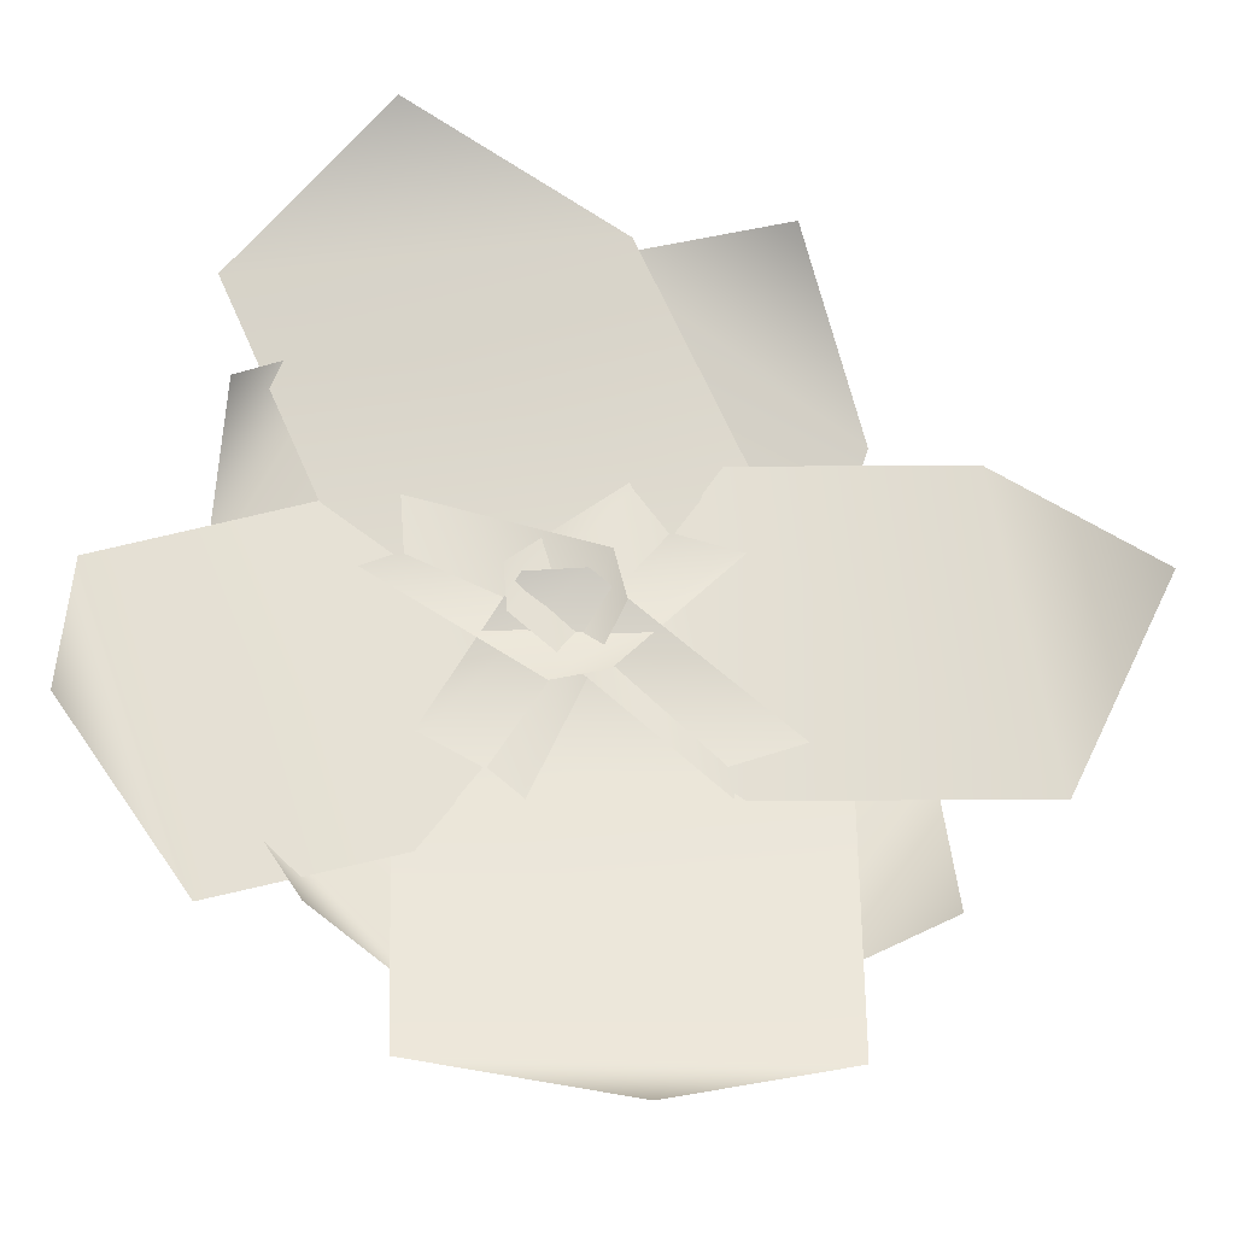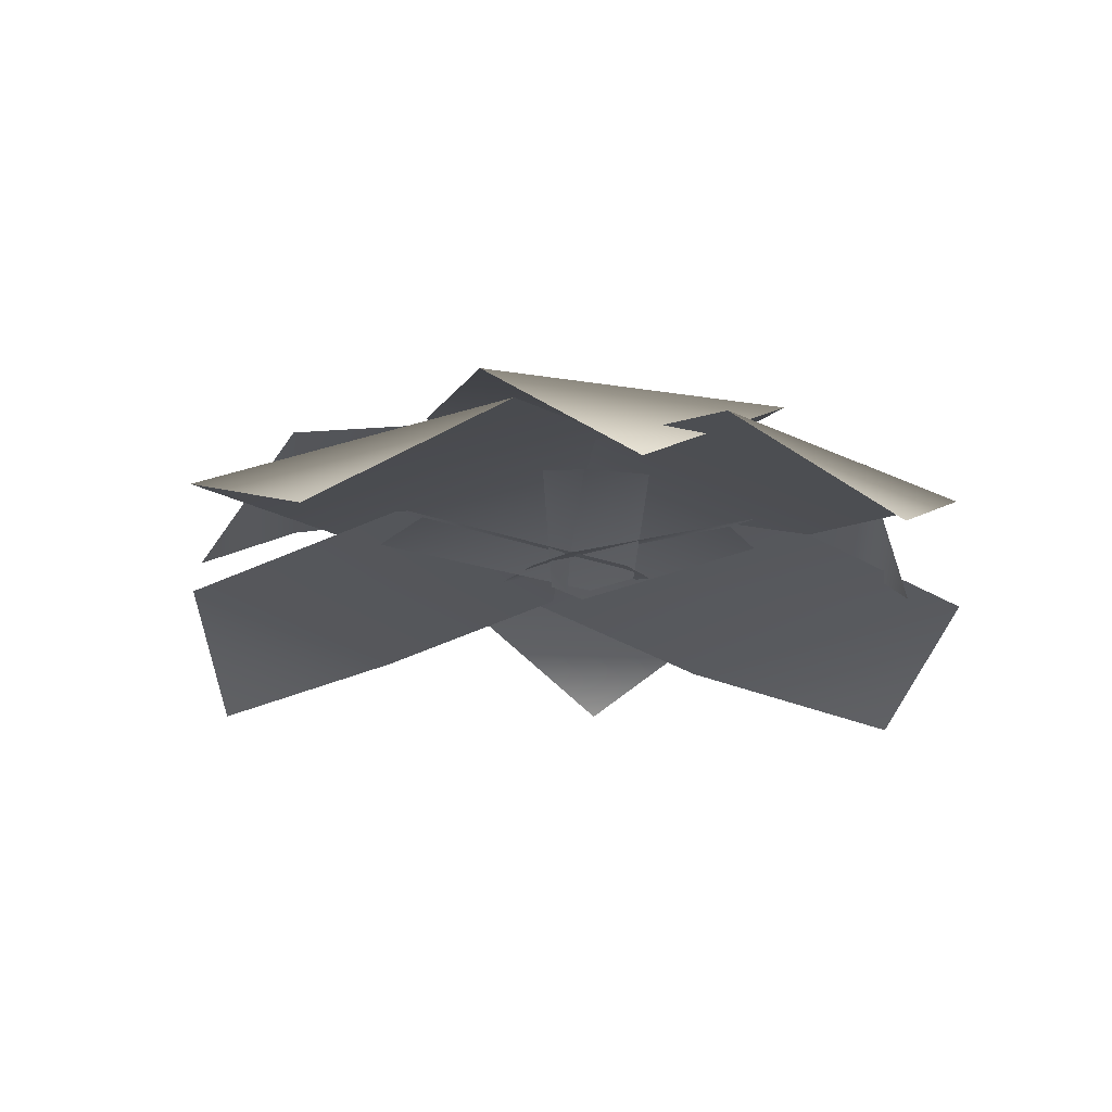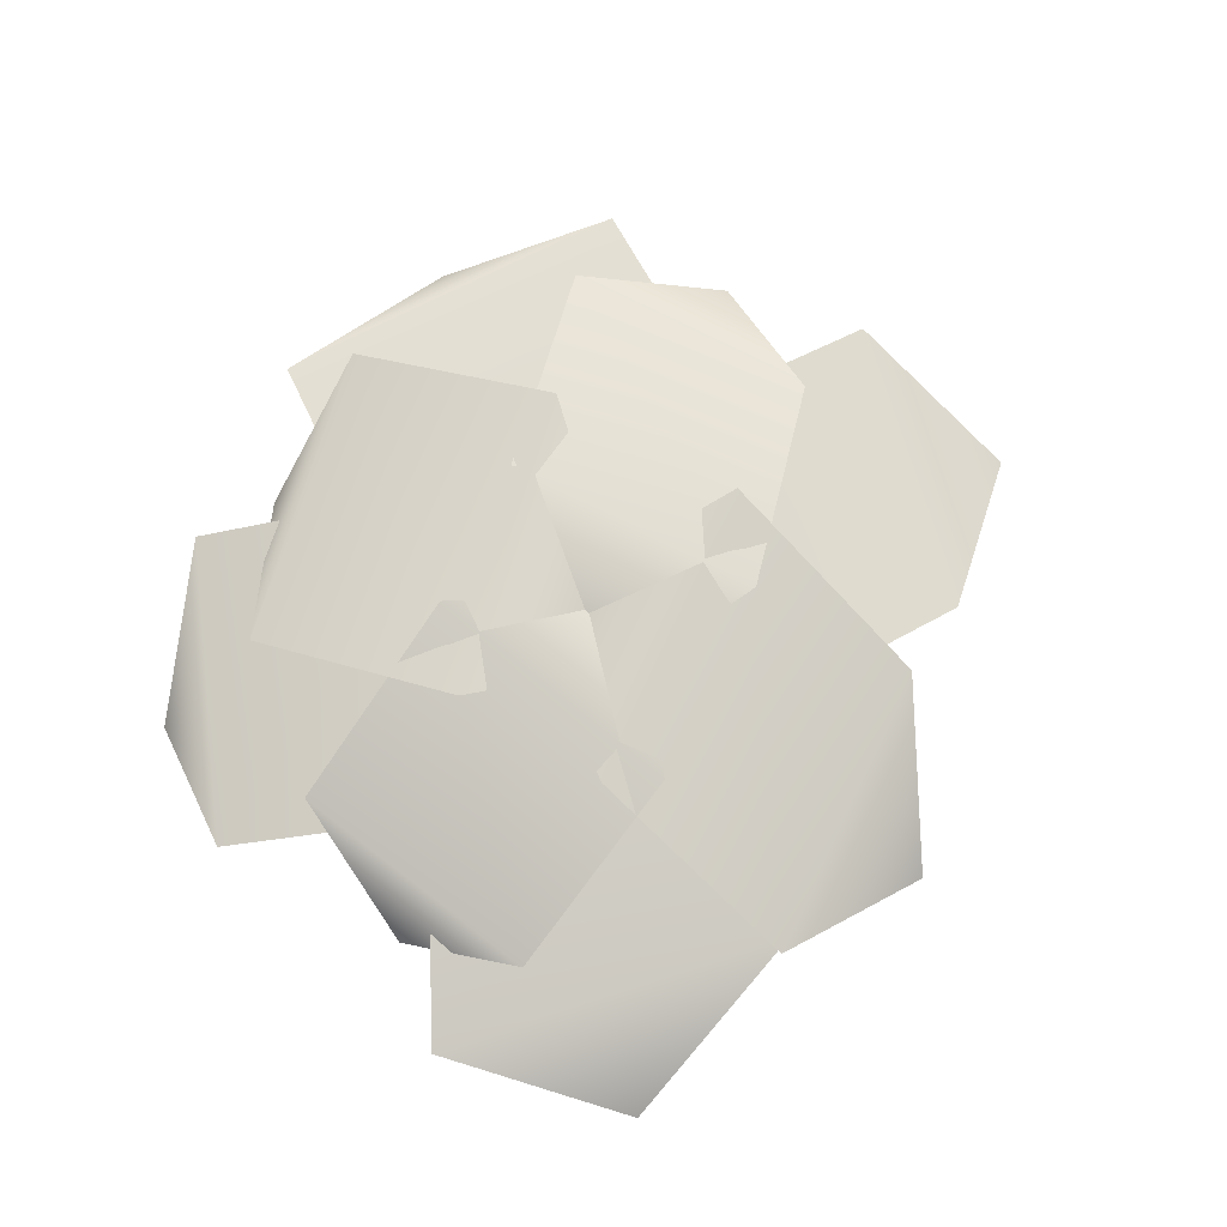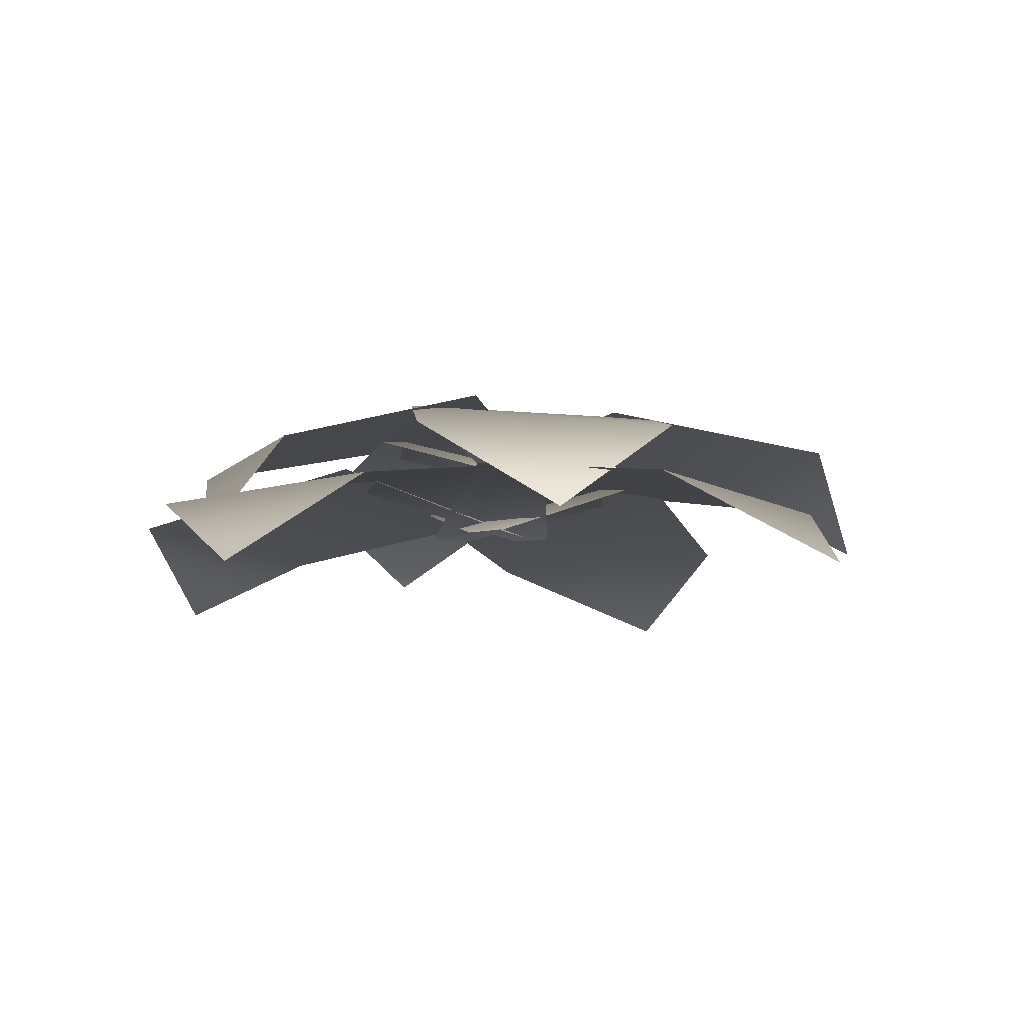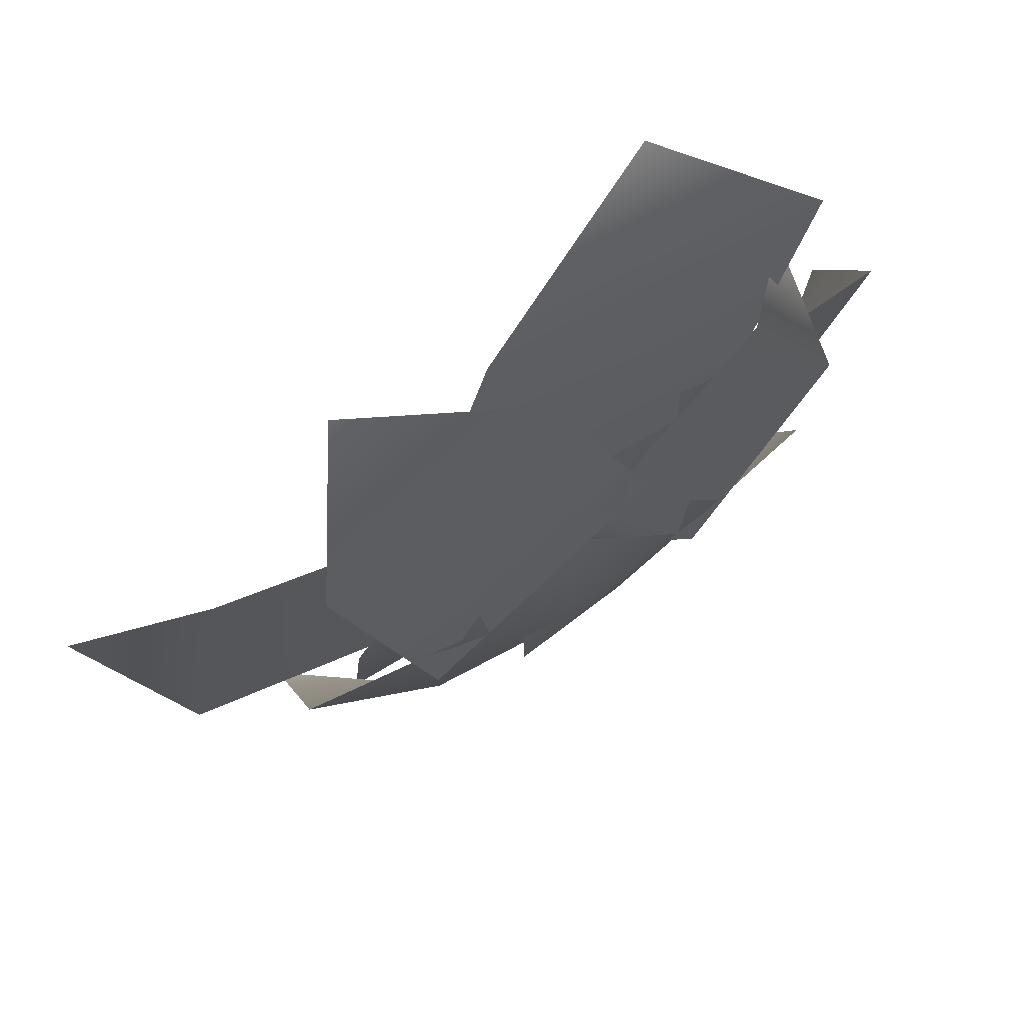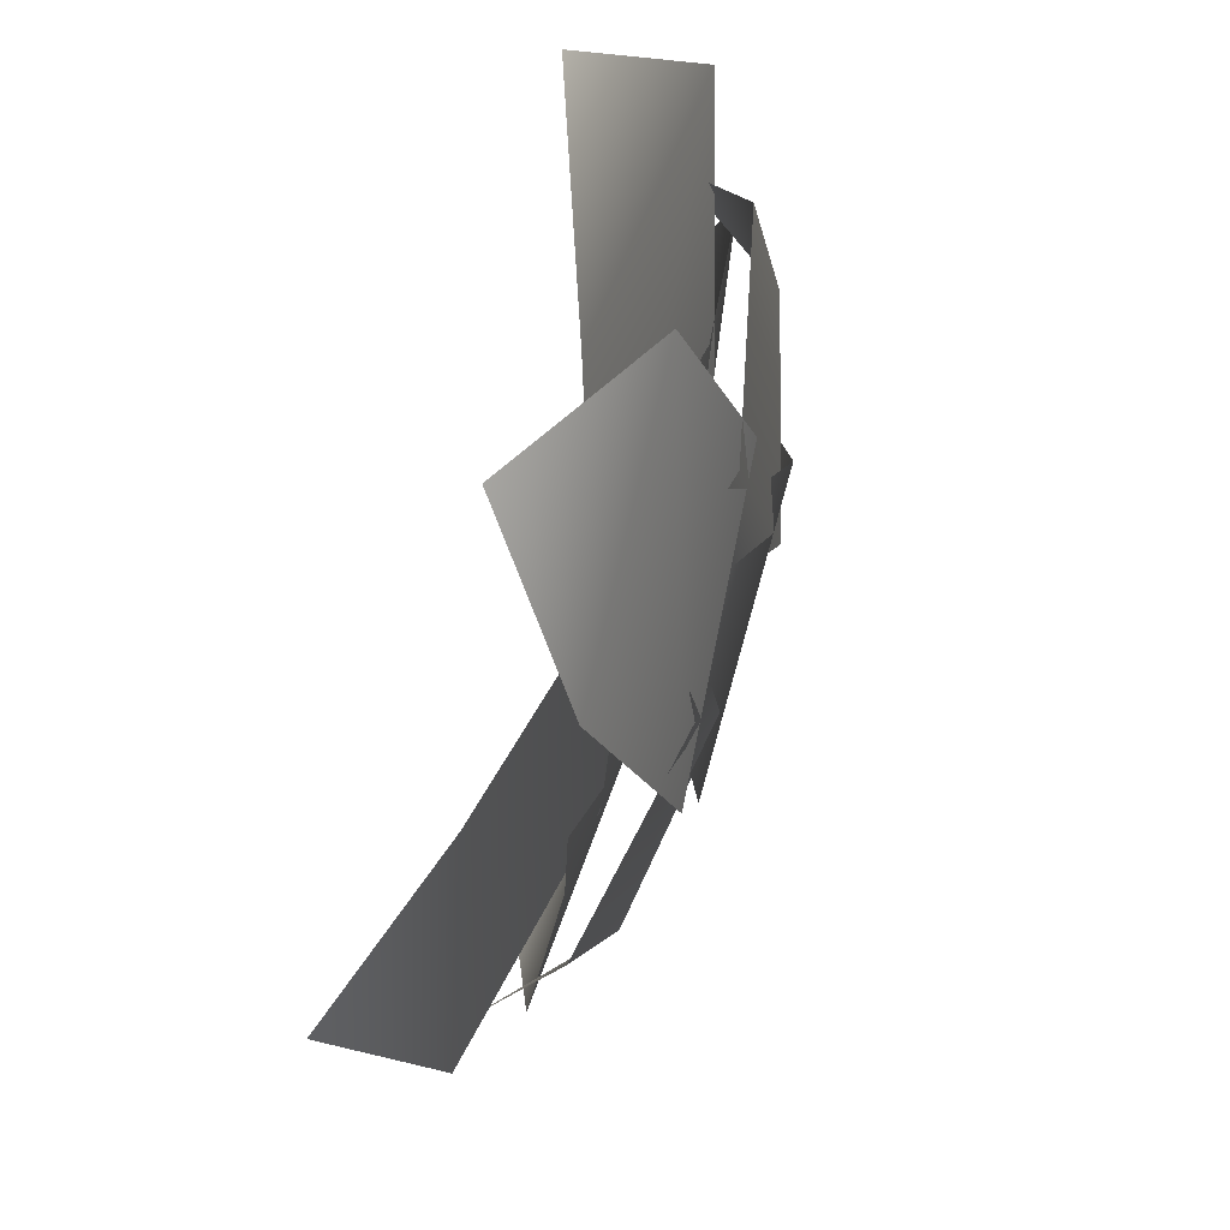
<metadata>
{"format":"obj","ext":"obj","renderer":"f3d","projection":"perspective","resolution":1024,"background":"white","views":[{"elev":-24.5,"azim":175.6,"up":"+Y"},{"elev":-22.9,"azim":29.8,"up":"+Z"},{"elev":74.8,"azim":153.1,"up":"+Z"},{"elev":-8.5,"azim":112.6,"up":"+Z"},{"elev":71.7,"azim":-31.2,"up":"+Y"},{"elev":56.1,"azim":-72.5,"up":"+Y"}]}
</metadata>
<code>
g CabbageLeaves
v 0.3826 -1.092 0.4001
v -0.1746 -1.243 0.1677
v -0.6729 -1.089 0.3965
v 0.4033 -0.3504 0.5496
v -0.6818 -0.3637 0.5145
v -0.0457 0.08694 0.3614
v 0.1122 0.07311 0.3651
v 0.8294 -0.7494 0.4001
v 1.152 -0.348 0.1677
v 1.146 0.09057 0.3965
v 0.123 -0.5039 0.5496
v 0.4636 0.3537 0.5145
v -0.1035 0.1399 0.3614
v -0.1381 0.009565 0.3651
v -0.154 1.02 0.4001
v 0.4377 1.256 0.1677
v 0.8639 0.8658 0.3965
v -0.5237 0.3059 0.5496
v 0.5306 0.1638 0.5145
v 0.04648 -0.2044 0.3614
v -0.09951 -0.1685 0.3651
v -1.004 0.4145 0.4001
v -1.394 0.04141 0.1677
v -1.167 -0.4487 0.3965
v -0.2193 0.4565 0.5496
v -0.4039 -0.4315 0.5145
v 0.1447 -0.03264 0.3614
v 0.155 0.09606 0.3651
v 0.8162 -0.3468 0.5872
v 0.5858 -0.7678 0.3206
v 0.2062 -0.9778 0.583
v 0.3832 0.09321 0.7587
v -0.2339 -0.5651 0.7185
v -0.1377 0.07596 0.5428
v -0.03838 0.1627 0.5471
v 0.868 0.1188 0.5872
v 0.8129 0.5433 0.3206
v 0.5465 0.7923 0.583
v 0.3138 -0.1633 0.7587
v -0.004191 0.535 0.7185
v -0.2027 0.07187 0.5428
v -0.1445 -0.02404 0.5471
v -0.7593 0.5484 0.5872
v -0.5598 1.039 0.3206
v -0.08059 1.07 0.583
v -0.5443 -0.08446 0.7587
v 0.1483 0.4657 0.7185
v 0.09013 -0.03663 0.5428
v -0.01551 -0.1035 0.5471
v -0.8864 -0.3102 0.5872
v -0.8871 -0.7586 0.3206
v -0.4625 -0.9049 0.583
v -0.4592 0.1848 0.7587
v -0.03313 -0.4375 0.7185
v 0.04375 0.1212 0.5428
v -0.02752 0.2015 0.5471
v 0.3826 -1.092 0.4001
v -0.6729 -1.089 0.3965
v -0.1746 -1.243 0.1677
v 0.4033 -0.3504 0.5496
v -0.6818 -0.3637 0.5145
v -0.0457 0.08694 0.3614
v 0.1122 0.07311 0.3651
v -0.154 1.02 0.4001
v 0.8639 0.8658 0.3965
v 0.4377 1.256 0.1677
v -0.5237 0.3059 0.5496
v 0.5306 0.1638 0.5145
v 0.04648 -0.2044 0.3614
v -0.09951 -0.1685 0.3651
v 0.8294 -0.7494 0.4001
v 1.146 0.09057 0.3965
v 1.152 -0.348 0.1677
v 0.123 -0.5039 0.5496
v 0.4636 0.3537 0.5145
v -0.1035 0.1399 0.3614
v -0.1381 0.009565 0.3651
v -1.004 0.4145 0.4001
v -1.167 -0.4487 0.3965
v -1.394 0.04141 0.1677
v -0.2193 0.4565 0.5496
v -0.4039 -0.4315 0.5145
v 0.1447 -0.03264 0.3614
v 0.155 0.09606 0.3651
v 0.8162 -0.3468 0.5872
v 0.2062 -0.9778 0.583
v 0.5858 -0.7678 0.3206
v 0.3832 0.09321 0.7587
v -0.2339 -0.5651 0.7185
v -0.1377 0.07596 0.5428
v -0.03838 0.1627 0.5471
v -0.7593 0.5484 0.5872
v -0.08059 1.07 0.583
v -0.5598 1.039 0.3206
v -0.5443 -0.08446 0.7587
v 0.1483 0.4657 0.7185
v 0.09013 -0.03663 0.5428
v -0.01551 -0.1035 0.5471
v 0.868 0.1188 0.5872
v 0.5465 0.7923 0.583
v 0.8129 0.5433 0.3206
v 0.3138 -0.1633 0.7587
v -0.004191 0.535 0.7185
v -0.2027 0.07187 0.5428
v -0.1445 -0.02404 0.5471
v -0.8864 -0.3102 0.5872
v -0.4625 -0.9049 0.583
v -0.8871 -0.7586 0.3206
v -0.4592 0.1848 0.7587
v -0.03313 -0.4375 0.7185
v 0.04375 0.1212 0.5428
v -0.02752 0.2015 0.5471
g CabbageLeaves_0
f 3 2 1
f 3 2 1
f 1 4 3
f 1 4 3
f 4 5 3
f 4 5 3
f 4 6 5
f 4 6 5
f 4 7 6
f 4 7 6
f 10 9 8
f 10 9 8
f 8 11 10
f 8 11 10
f 11 12 10
f 11 12 10
f 11 13 12
f 11 13 12
f 11 14 13
f 11 14 13
f 17 16 15
f 17 16 15
f 15 18 17
f 15 18 17
f 18 19 17
f 18 19 17
f 18 20 19
f 18 20 19
f 18 21 20
f 18 21 20
f 24 23 22
f 24 23 22
f 22 25 24
f 22 25 24
f 25 26 24
f 25 26 24
f 25 27 26
f 25 27 26
f 25 28 27
f 25 28 27
f 31 30 29
f 31 30 29
f 29 32 31
f 29 32 31
f 32 33 31
f 32 33 31
f 32 34 33
f 32 34 33
f 32 35 34
f 32 35 34
f 38 37 36
f 38 37 36
f 36 39 38
f 36 39 38
f 39 40 38
f 39 40 38
f 39 41 40
f 39 41 40
f 39 42 41
f 39 42 41
f 45 44 43
f 45 44 43
f 43 46 45
f 43 46 45
f 46 47 45
f 46 47 45
f 46 48 47
f 46 48 47
f 46 49 48
f 46 49 48
f 52 51 50
f 52 51 50
f 50 53 52
f 50 53 52
f 53 54 52
f 53 54 52
f 53 55 54
f 53 55 54
f 53 56 55
f 53 56 55
f 59 58 57
f 59 58 57
f 60 57 58
f 60 57 58
f 61 60 58
f 61 60 58
f 62 60 61
f 62 60 61
f 63 60 62
f 63 60 62
f 66 65 64
f 66 65 64
f 67 64 65
f 67 64 65
f 68 67 65
f 68 67 65
f 69 67 68
f 69 67 68
f 70 67 69
f 70 67 69
f 73 72 71
f 73 72 71
f 74 71 72
f 74 71 72
f 75 74 72
f 75 74 72
f 76 74 75
f 76 74 75
f 77 74 76
f 77 74 76
f 80 79 78
f 80 79 78
f 81 78 79
f 81 78 79
f 82 81 79
f 82 81 79
f 83 81 82
f 83 81 82
f 84 81 83
f 84 81 83
f 87 86 85
f 87 86 85
f 88 85 86
f 88 85 86
f 89 88 86
f 89 88 86
f 90 88 89
f 90 88 89
f 91 88 90
f 91 88 90
f 94 93 92
f 94 93 92
f 95 92 93
f 95 92 93
f 96 95 93
f 96 95 93
f 97 95 96
f 97 95 96
f 98 95 97
f 98 95 97
f 101 100 99
f 101 100 99
f 102 99 100
f 102 99 100
f 103 102 100
f 103 102 100
f 104 102 103
f 104 102 103
f 105 102 104
f 105 102 104
f 108 107 106
f 108 107 106
f 109 106 107
f 109 106 107
f 110 109 107
f 110 109 107
f 111 109 110
f 111 109 110
f 112 109 111
f 112 109 111

</code>
